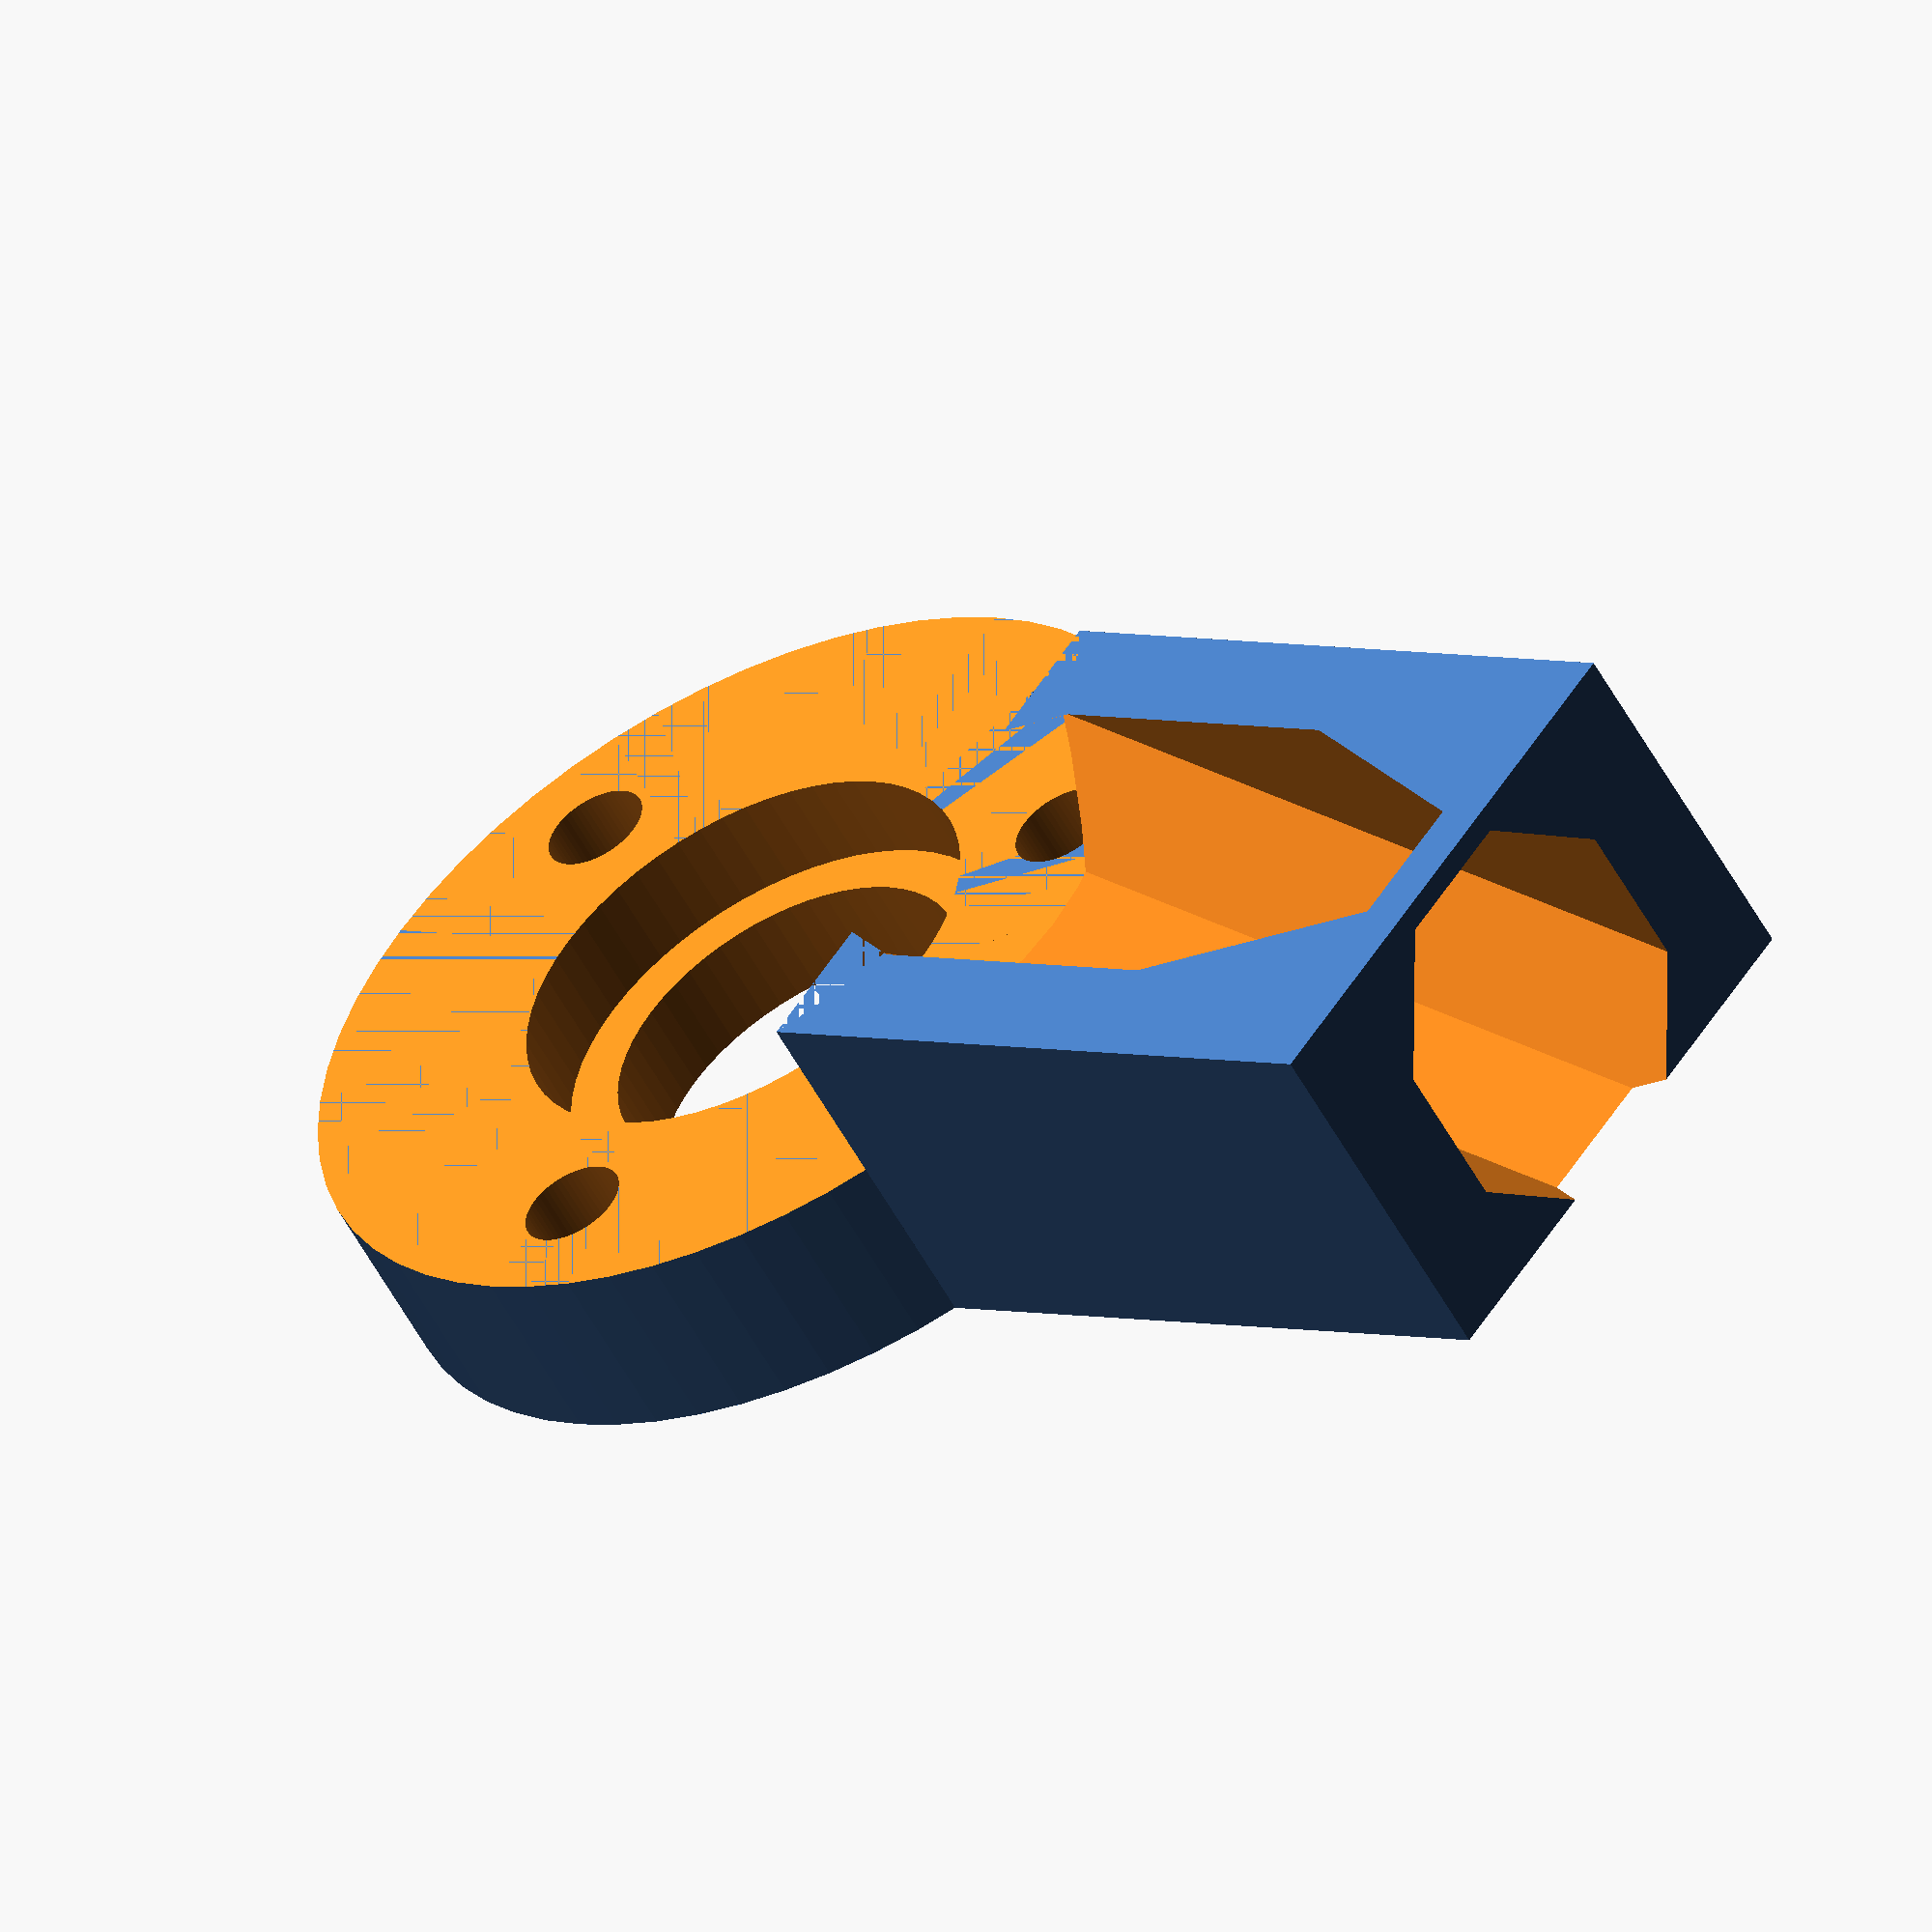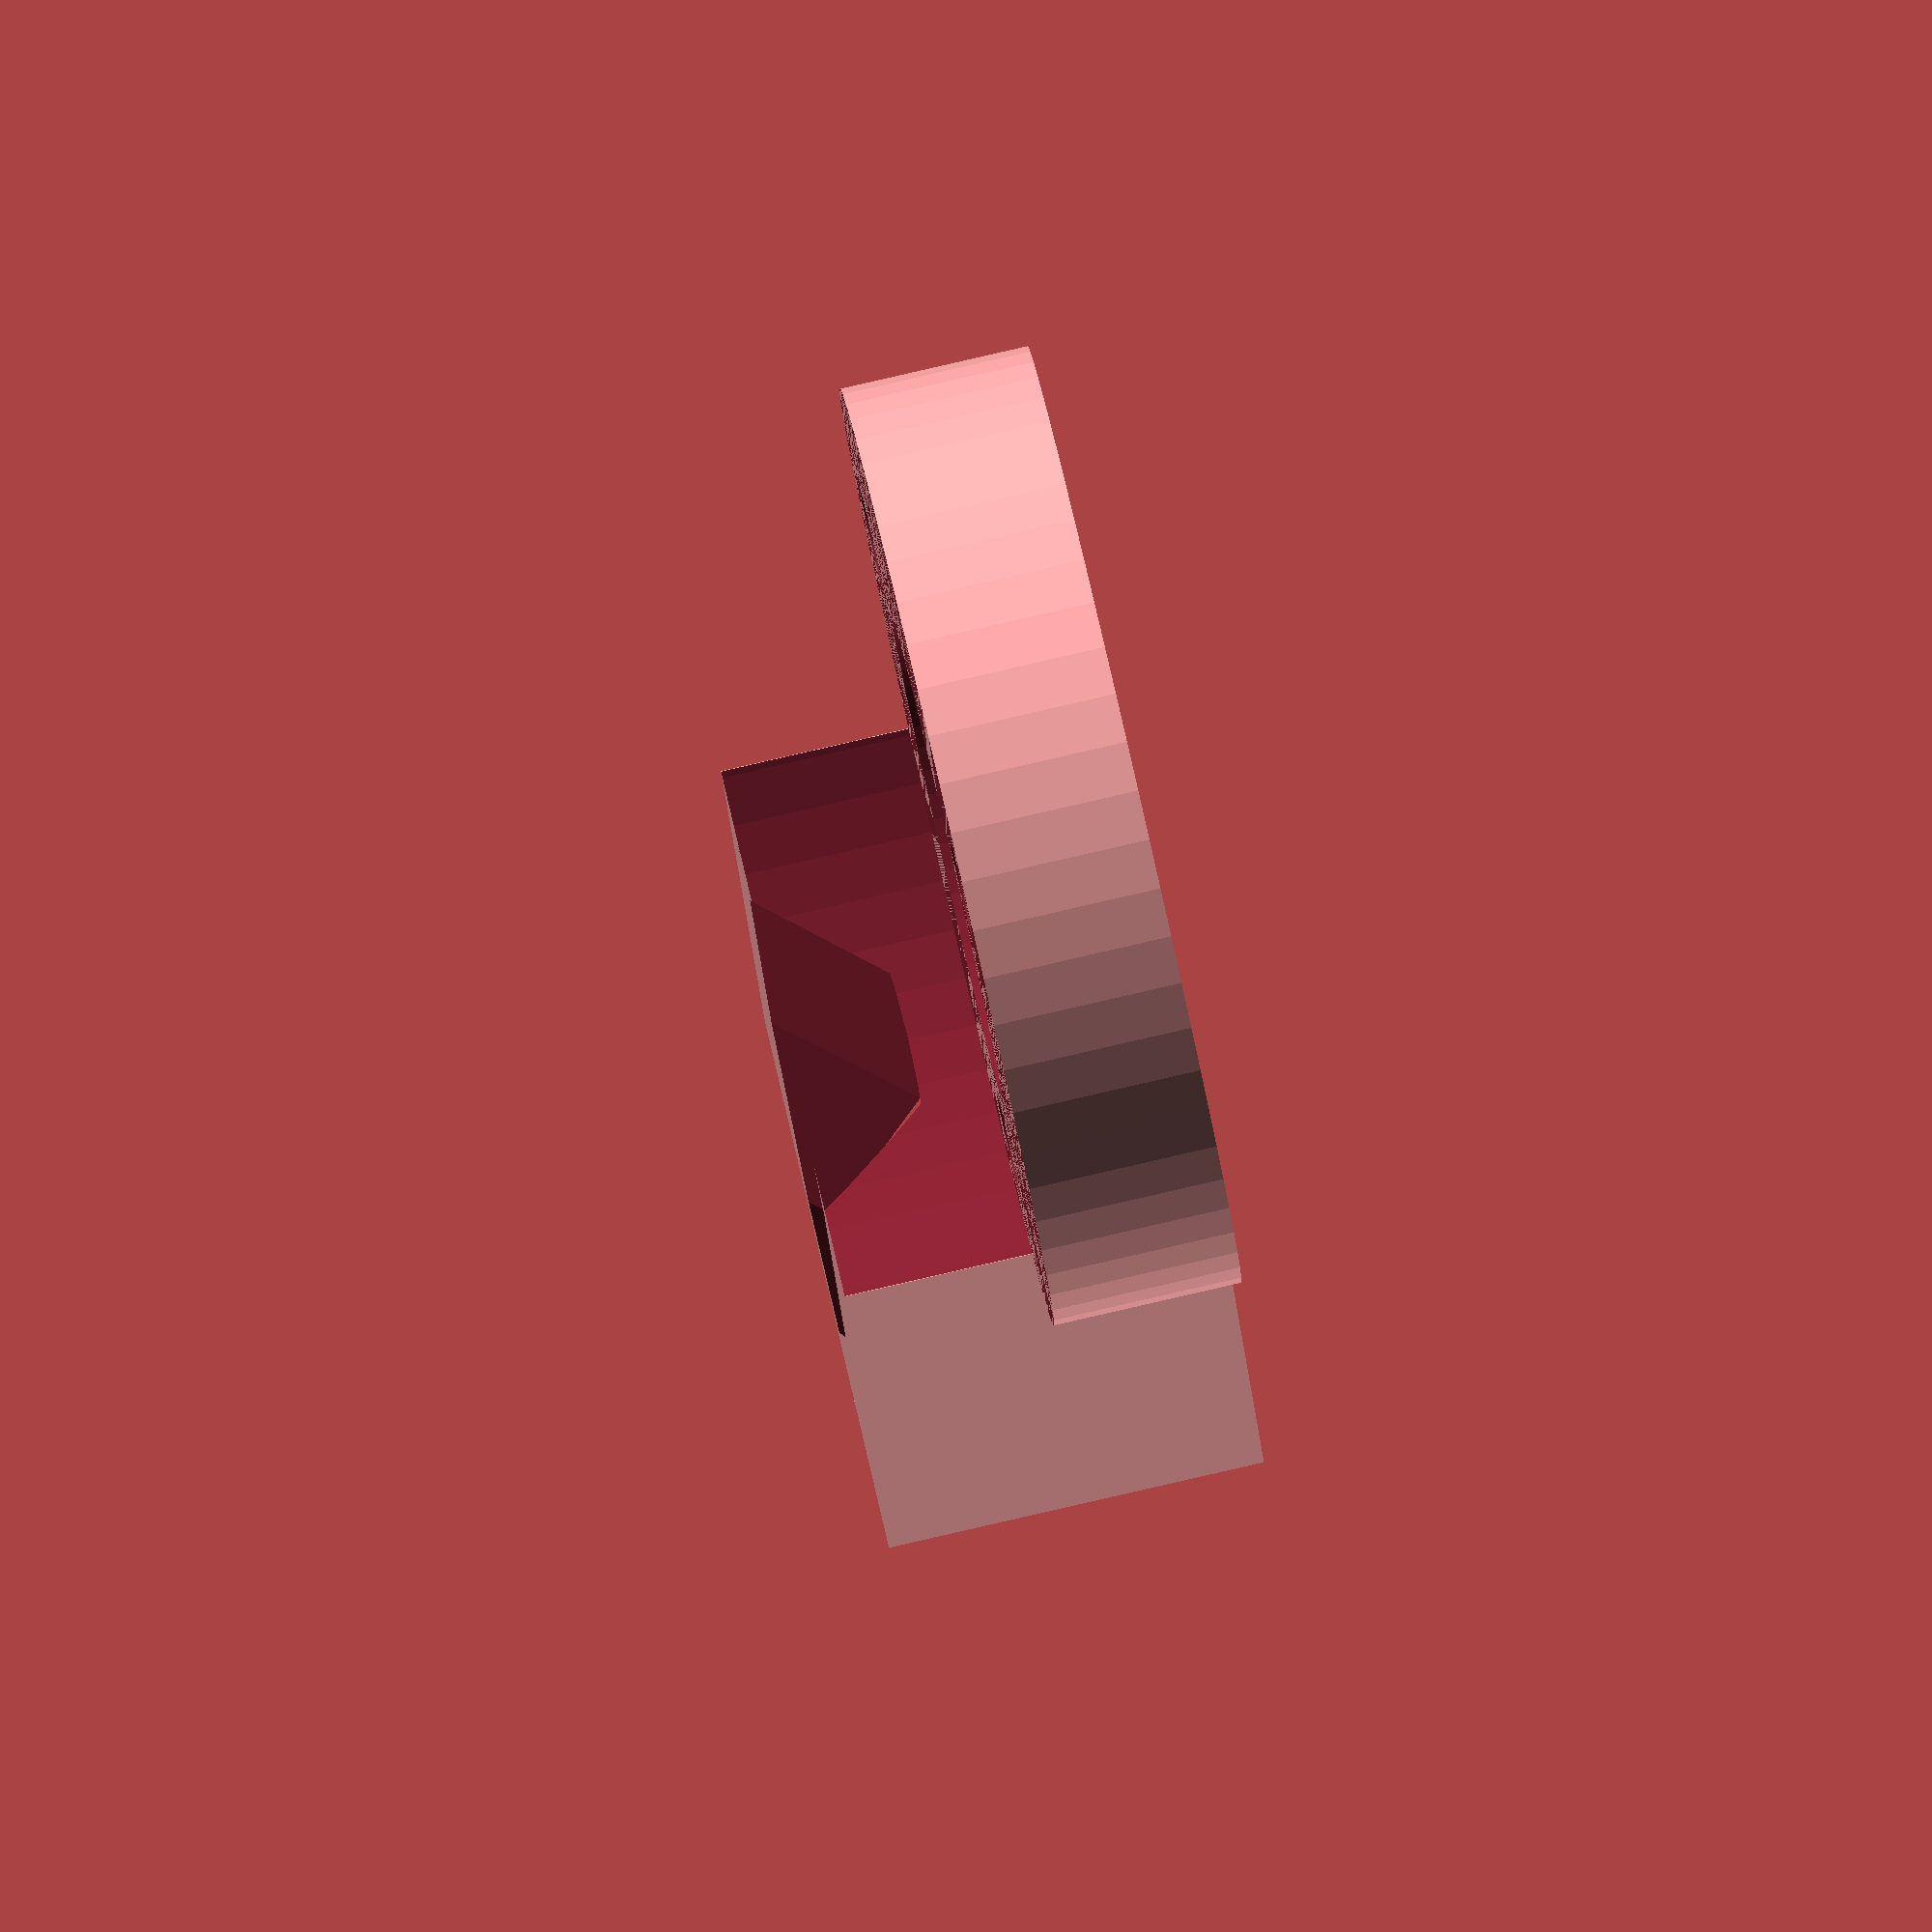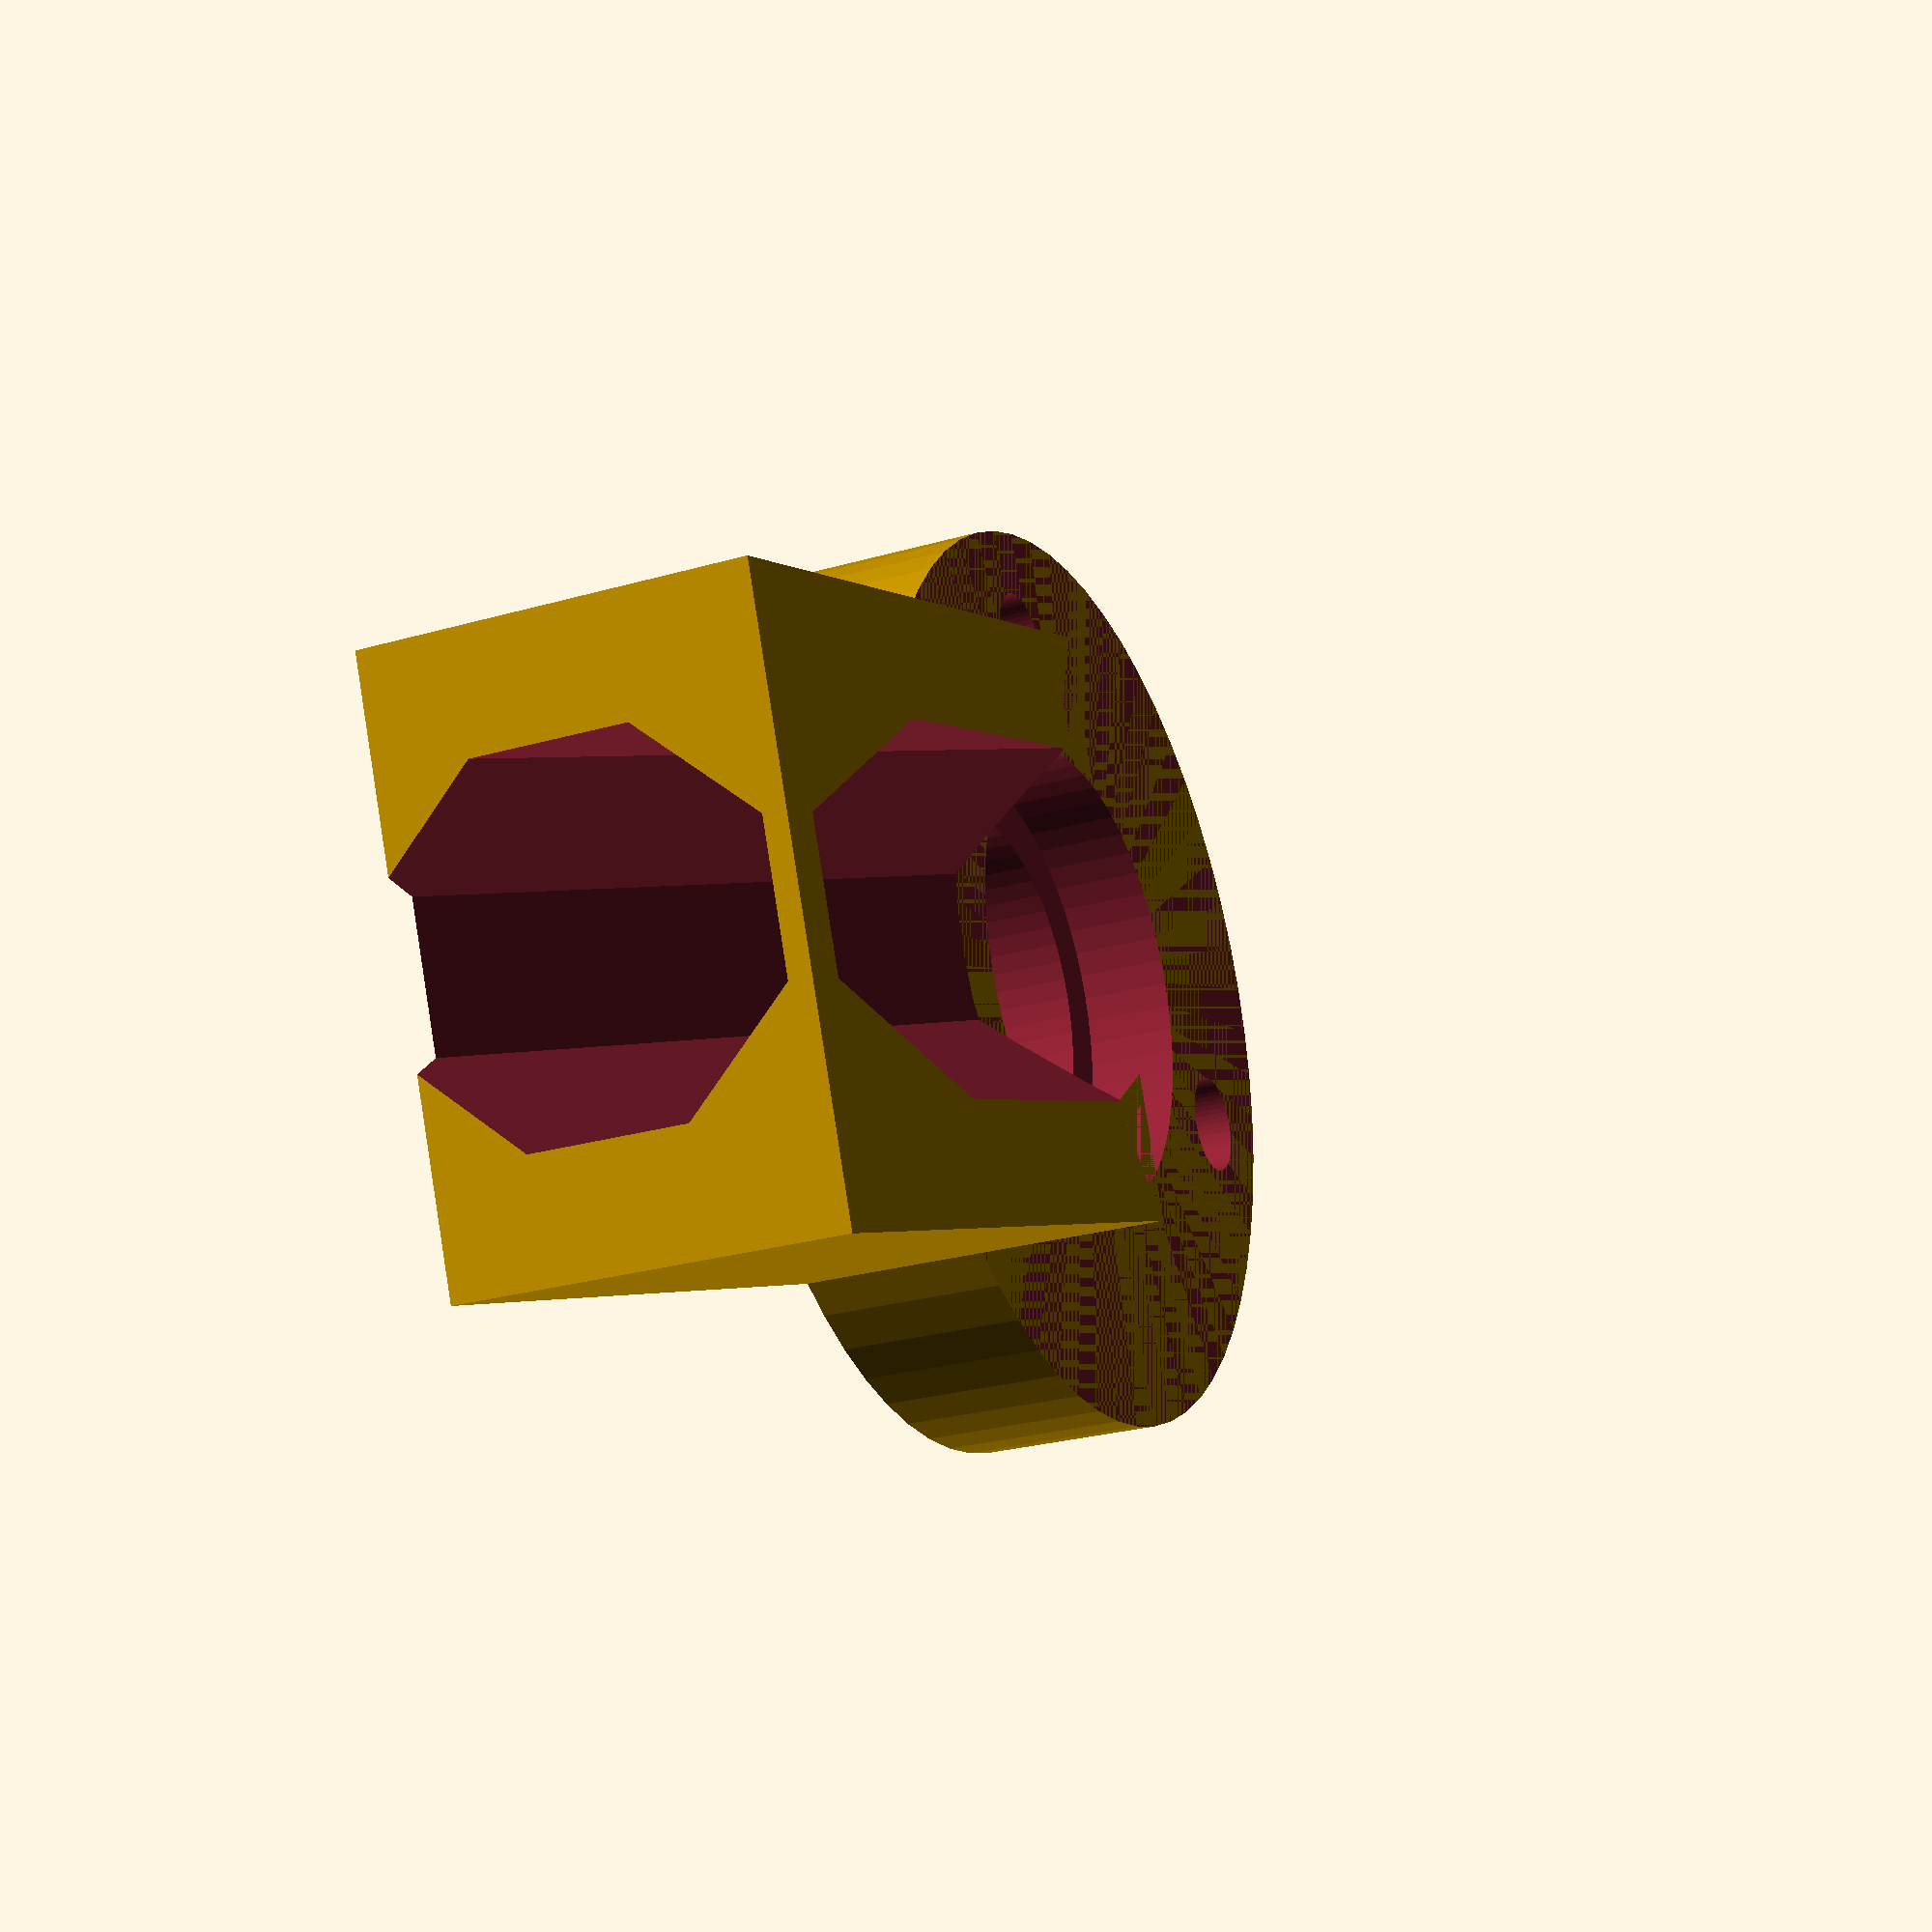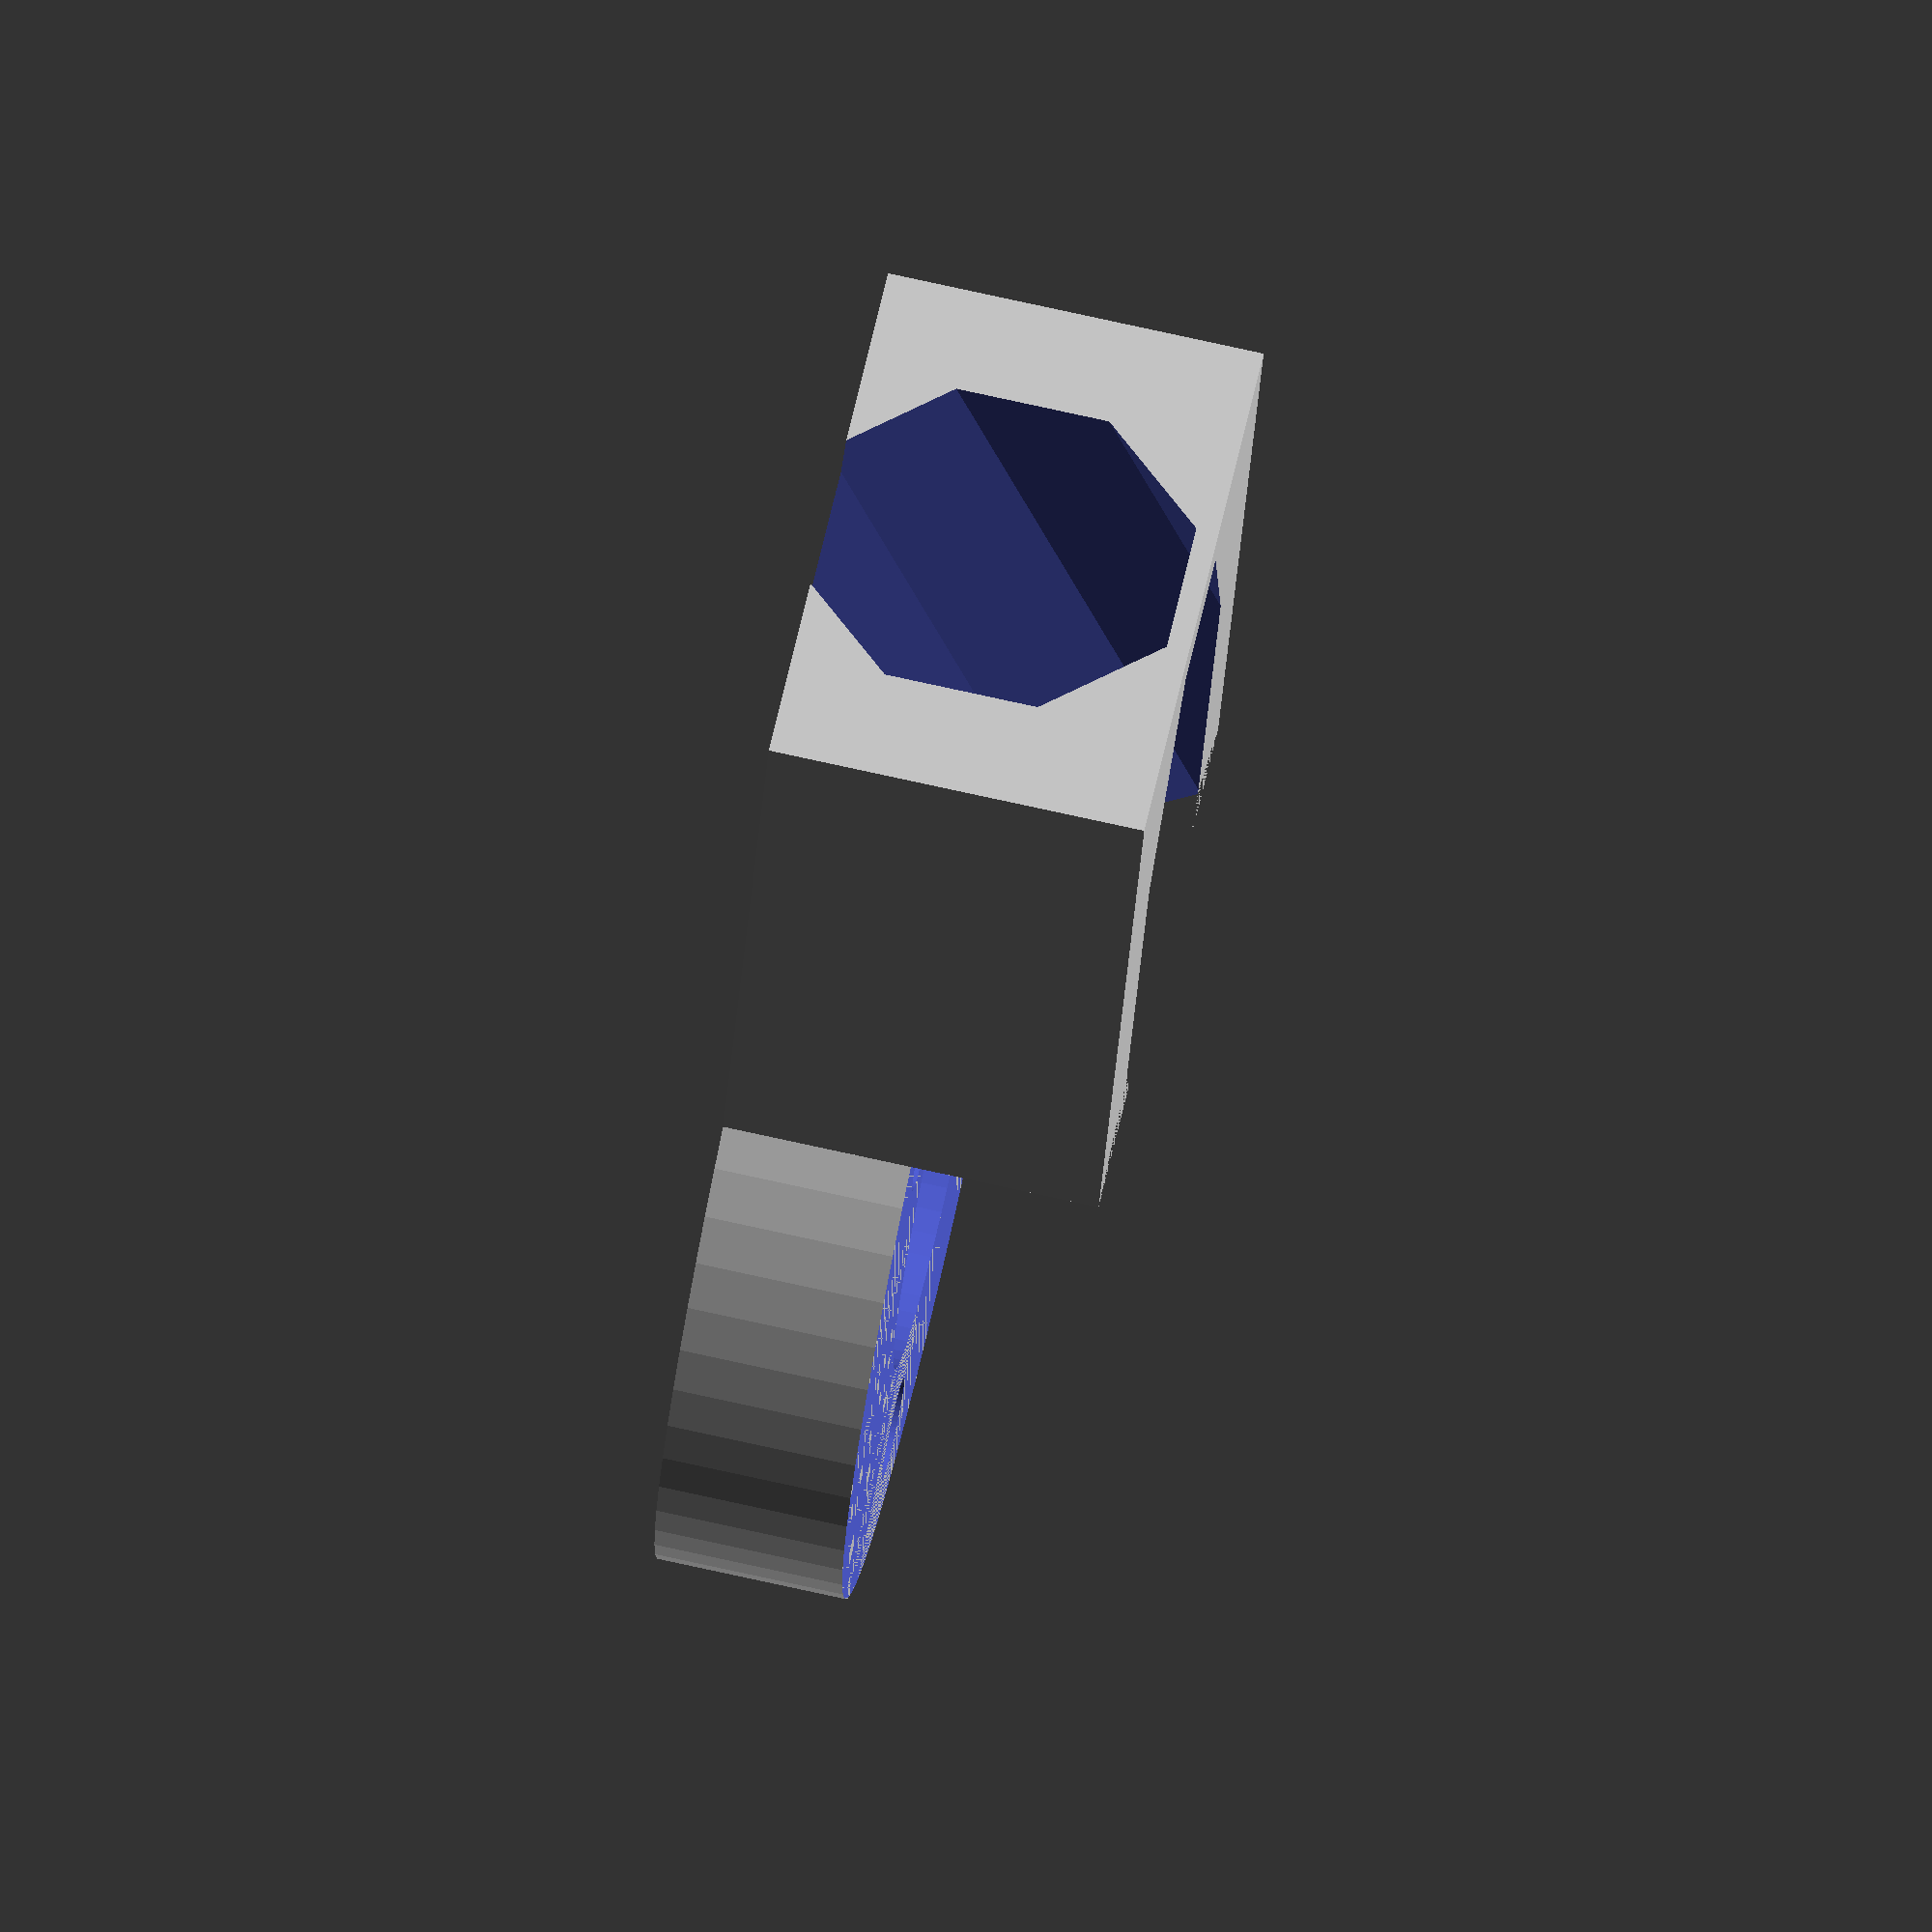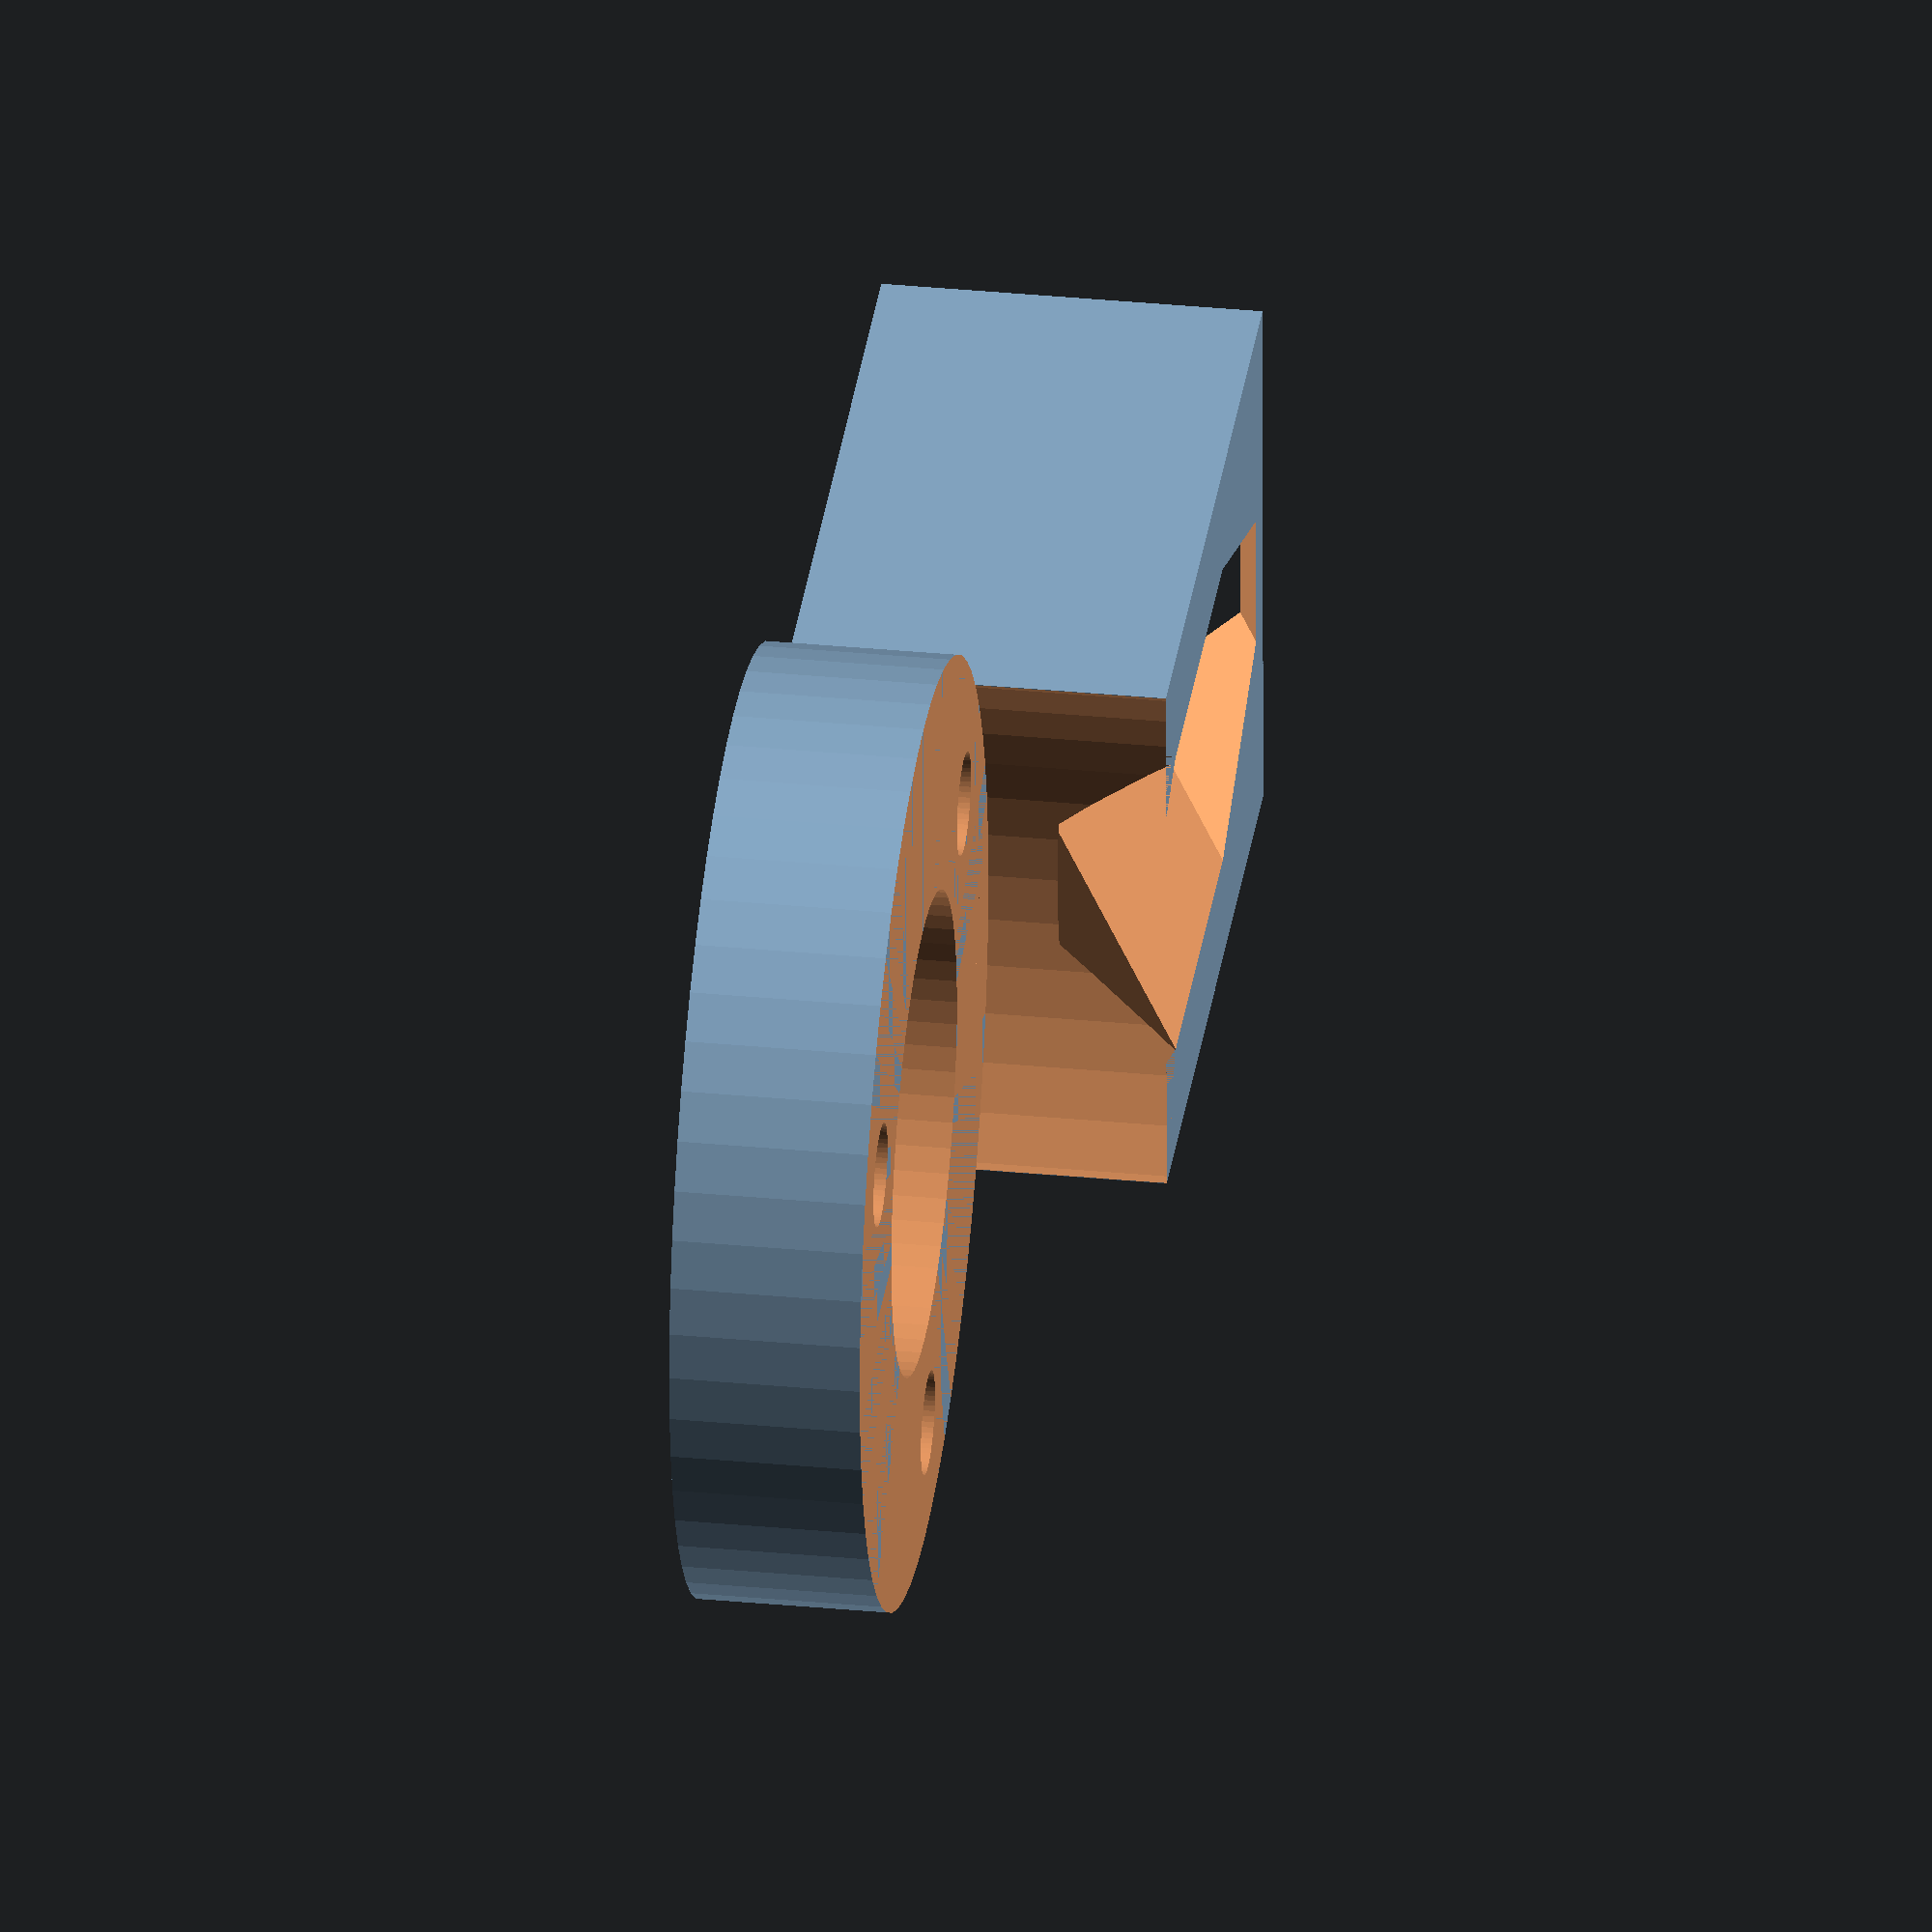
<openscad>
$fn=60;
pin();

difference(){
translate([8,-6,0])cube([15,12,8]);

translate([0,0,10])rotate([0,24,0])bar(30);
translate([0,0,4])cylinder(d=20,h=4);
translate([7.5,0,-1])cylinder(d=2.2,h=10);
}

module pin(){
difference(){
cylinder(d=20,h=4);
translate([0,0,-1])cylinder(d=8,h=9);
translate([0,0,2])cylinder(d=10.2,h=9);
for(i=[0:120:240]){
    rotate([0,0,i+34])
    translate([7.5,0,-1])cylinder(d=2.2,h=7);
}
}
}

module bar(length){
translate([0,0,3.5])rotate([360/16,0,0])rotate([0,90,0])
    cylinder(d=7.777,h=length,$fn=8);
}

</openscad>
<views>
elev=234.1 azim=216.4 roll=152.3 proj=o view=solid
elev=94.9 azim=254.1 roll=102.9 proj=o view=solid
elev=205.6 azim=338.5 roll=244.9 proj=p view=wireframe
elev=284.9 azim=287.0 roll=282.5 proj=o view=solid
elev=327.7 azim=359.5 roll=277.7 proj=o view=wireframe
</views>
